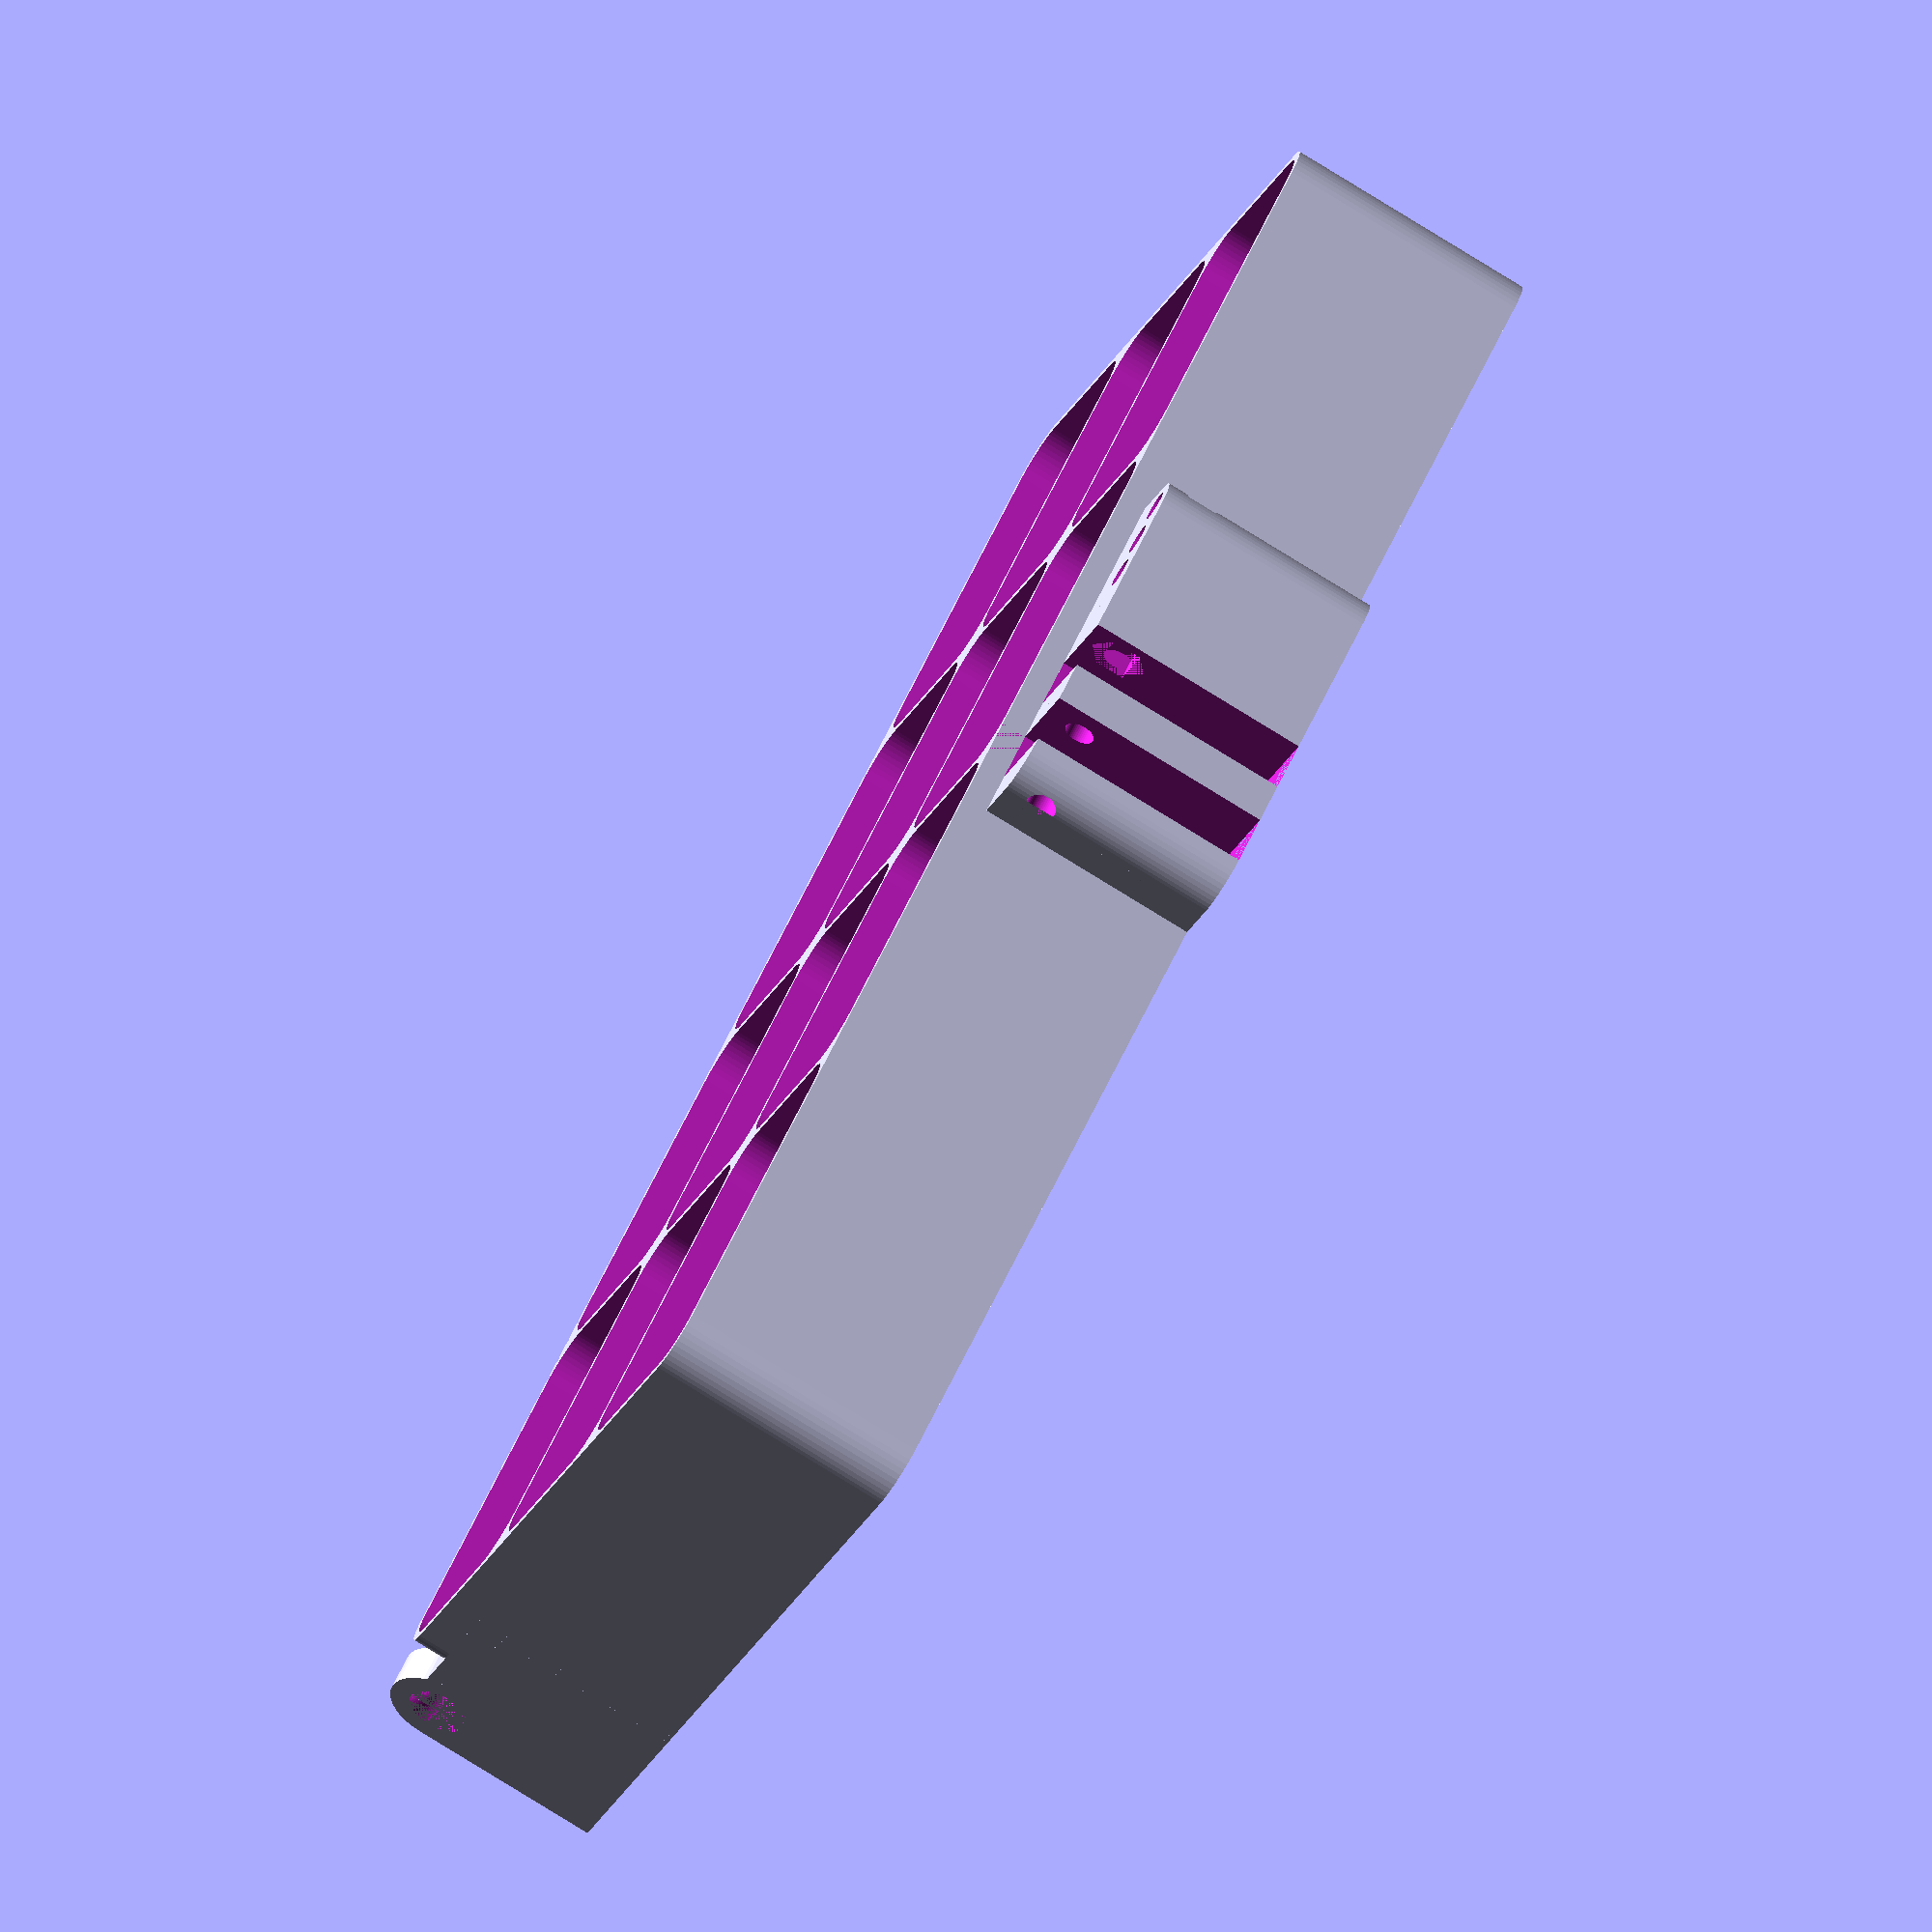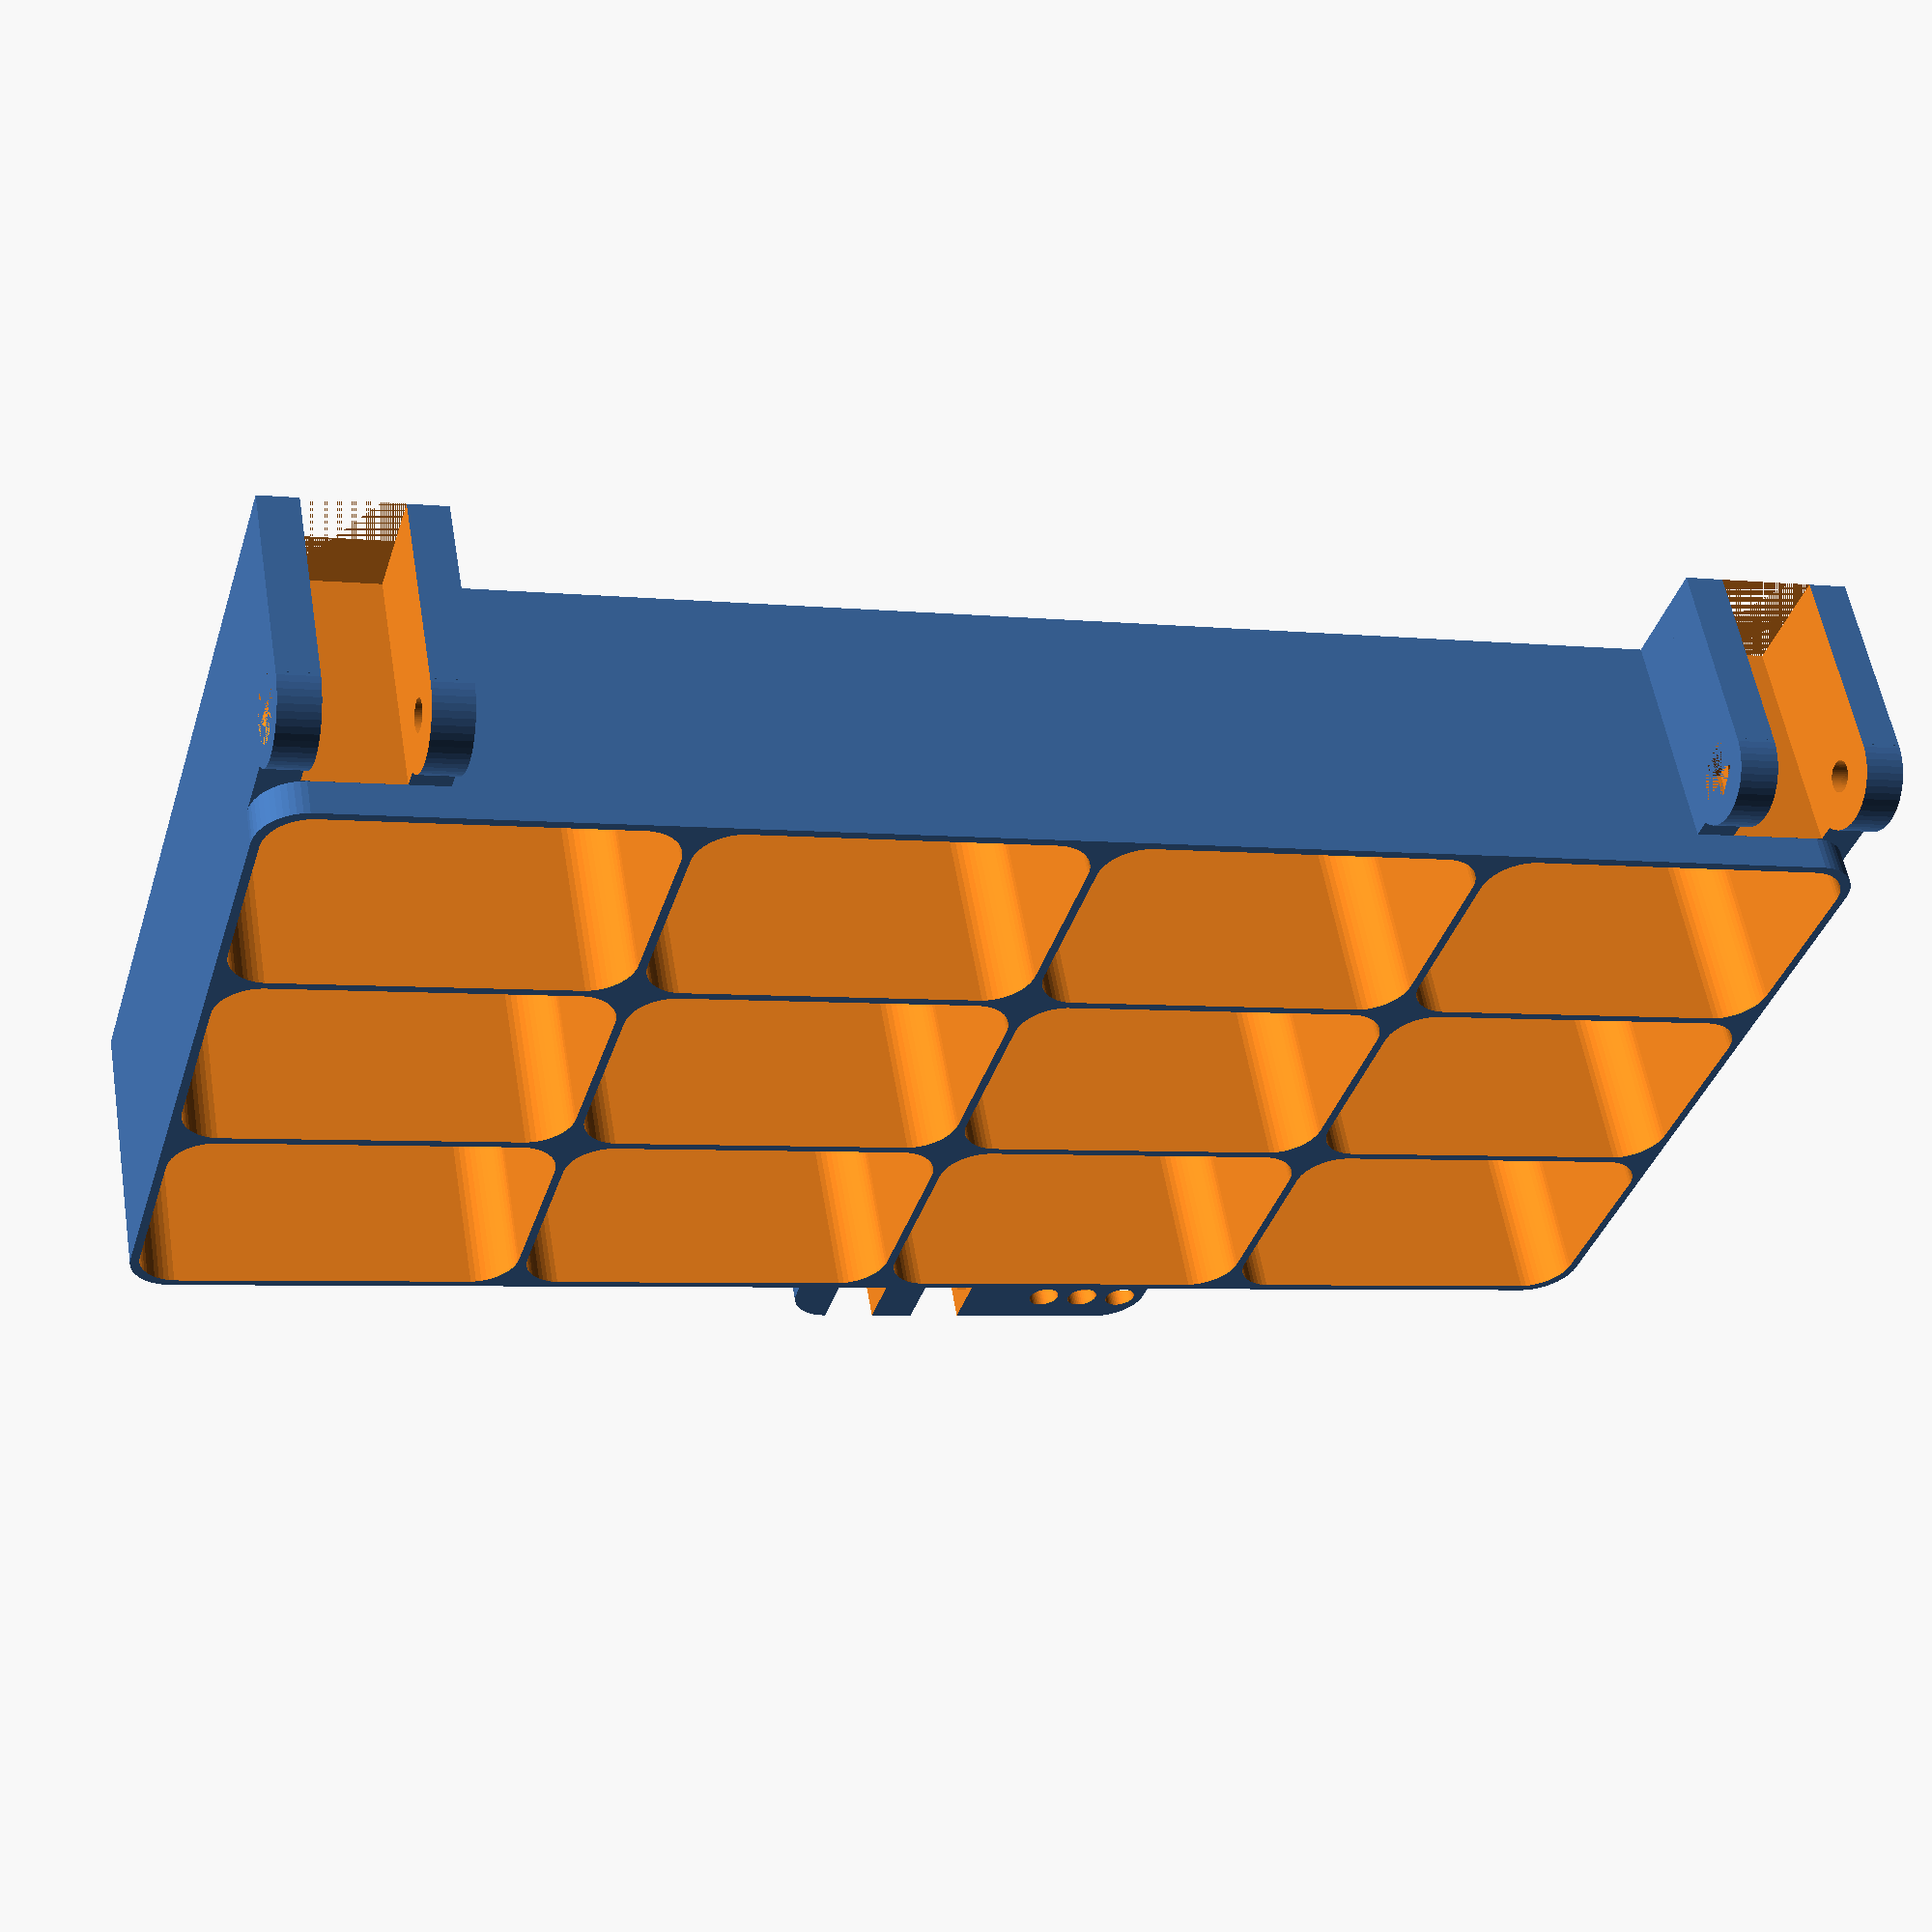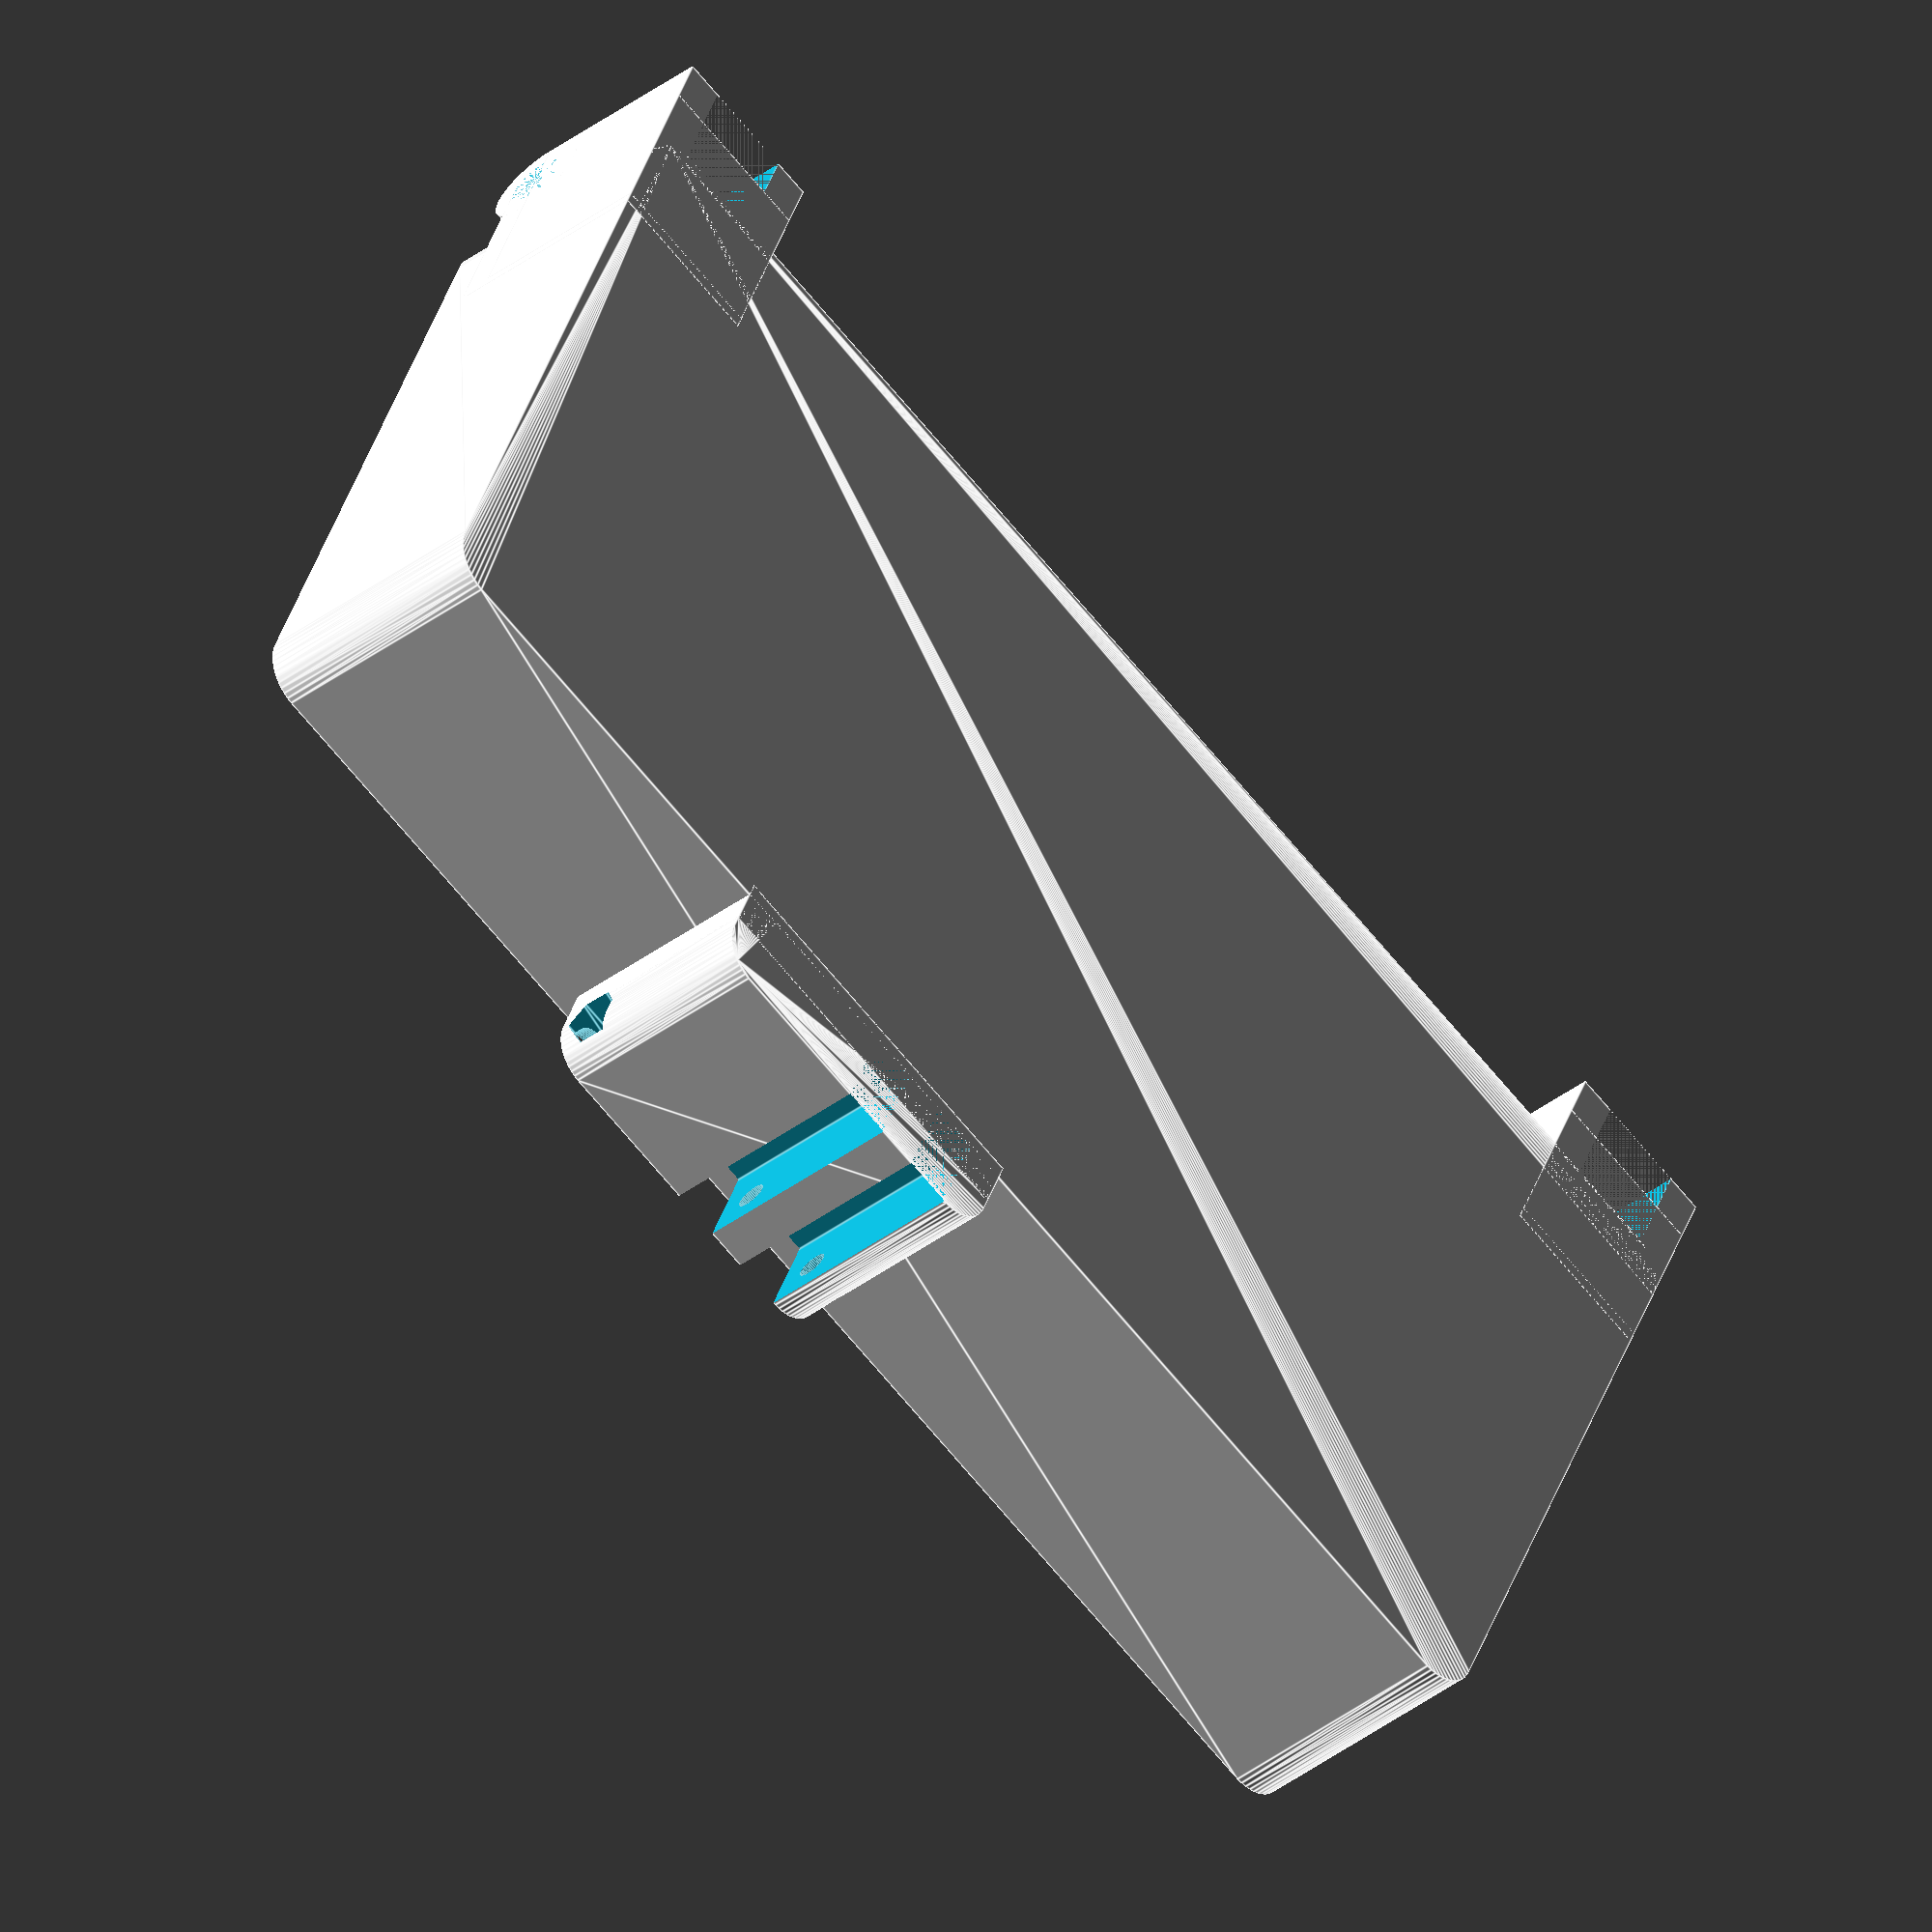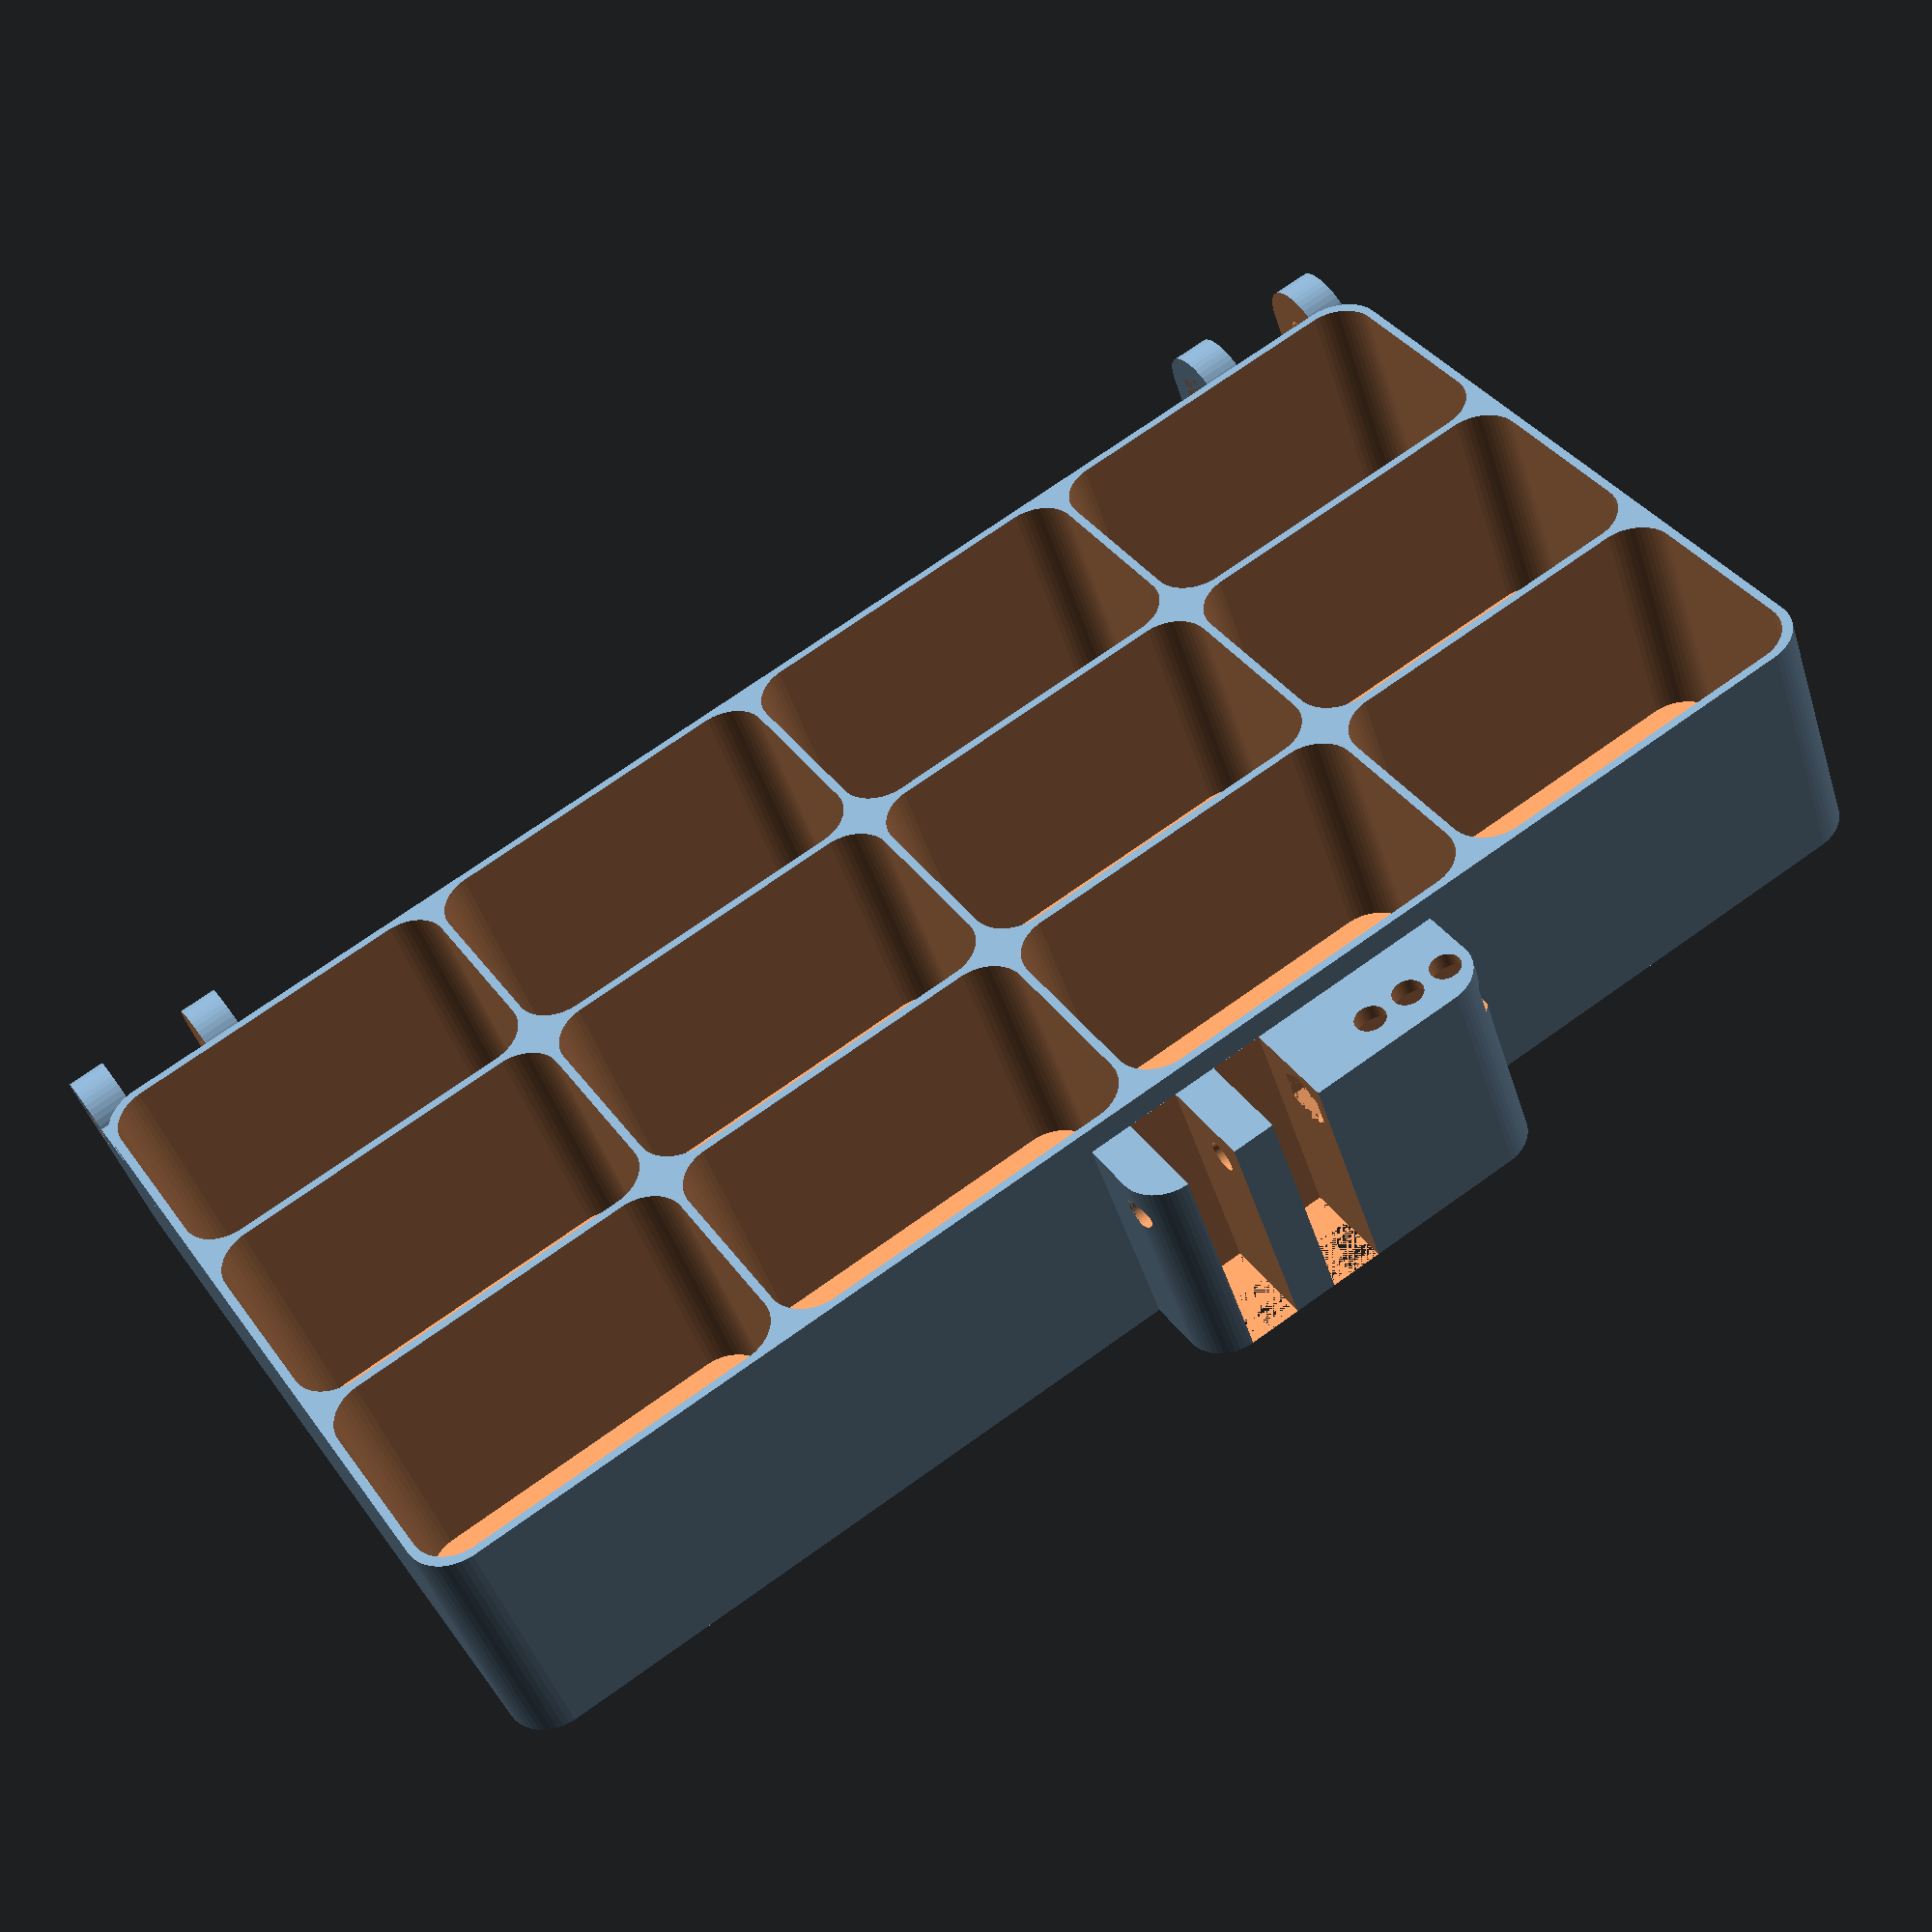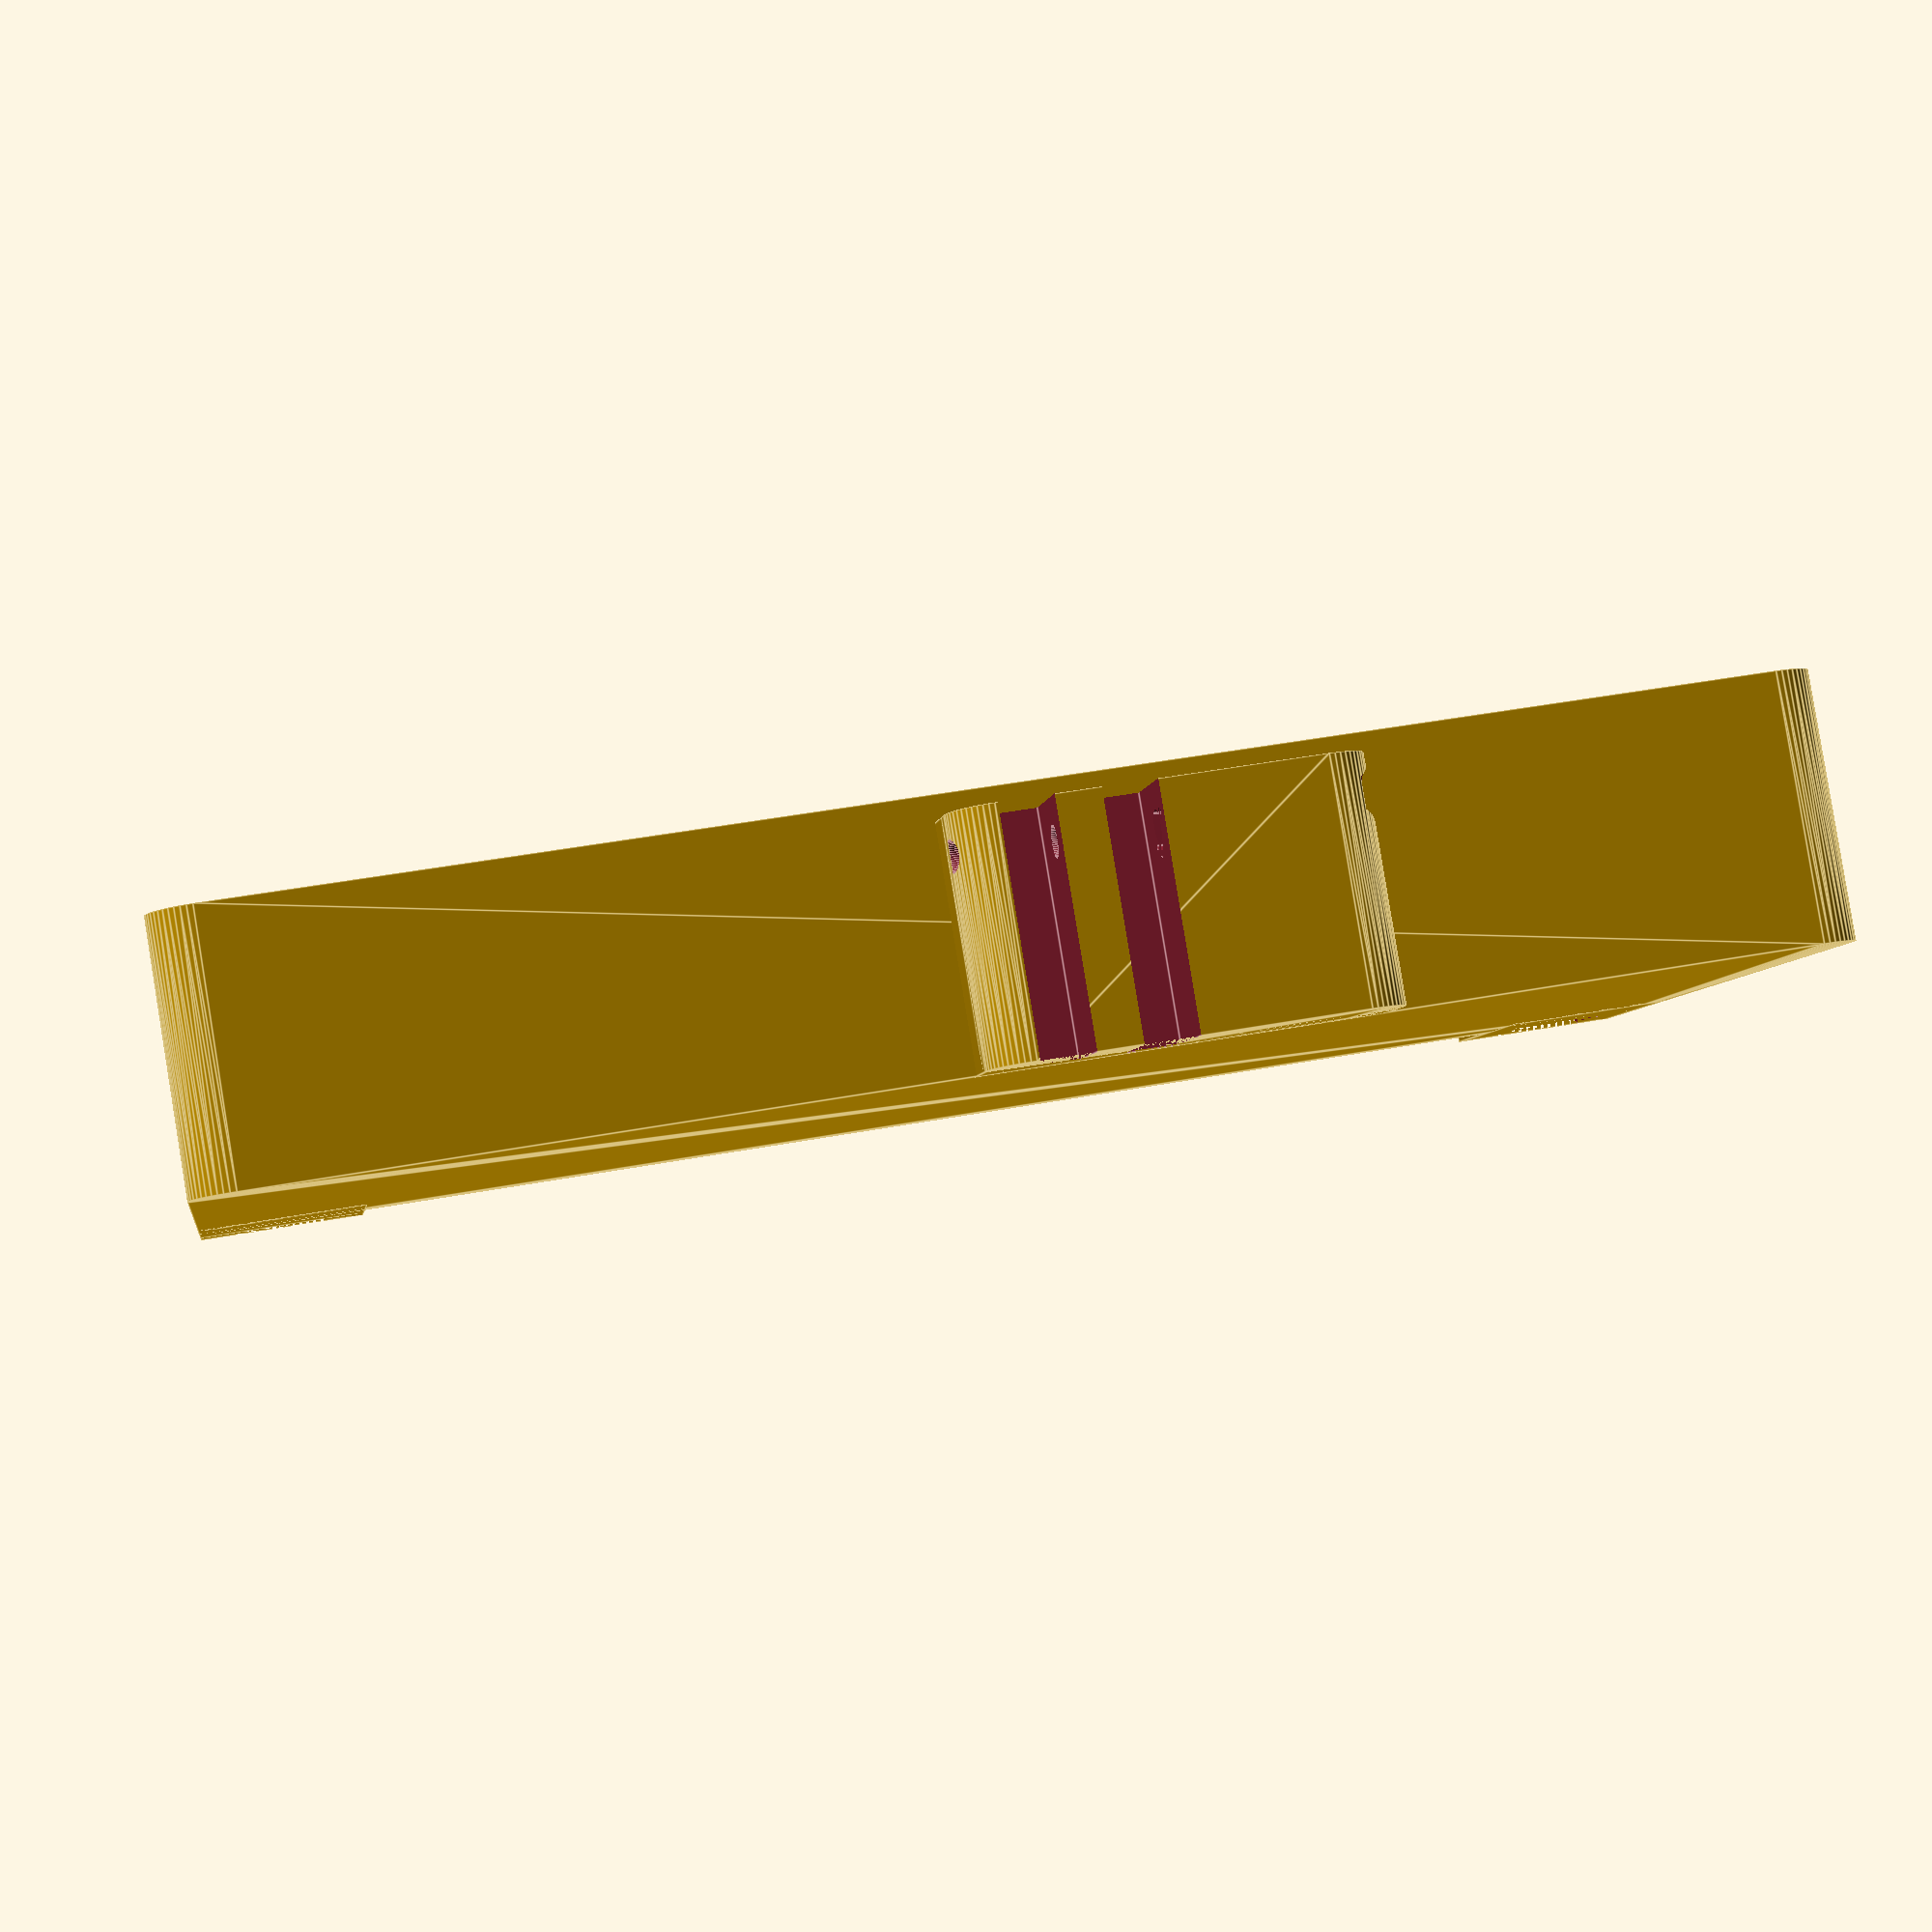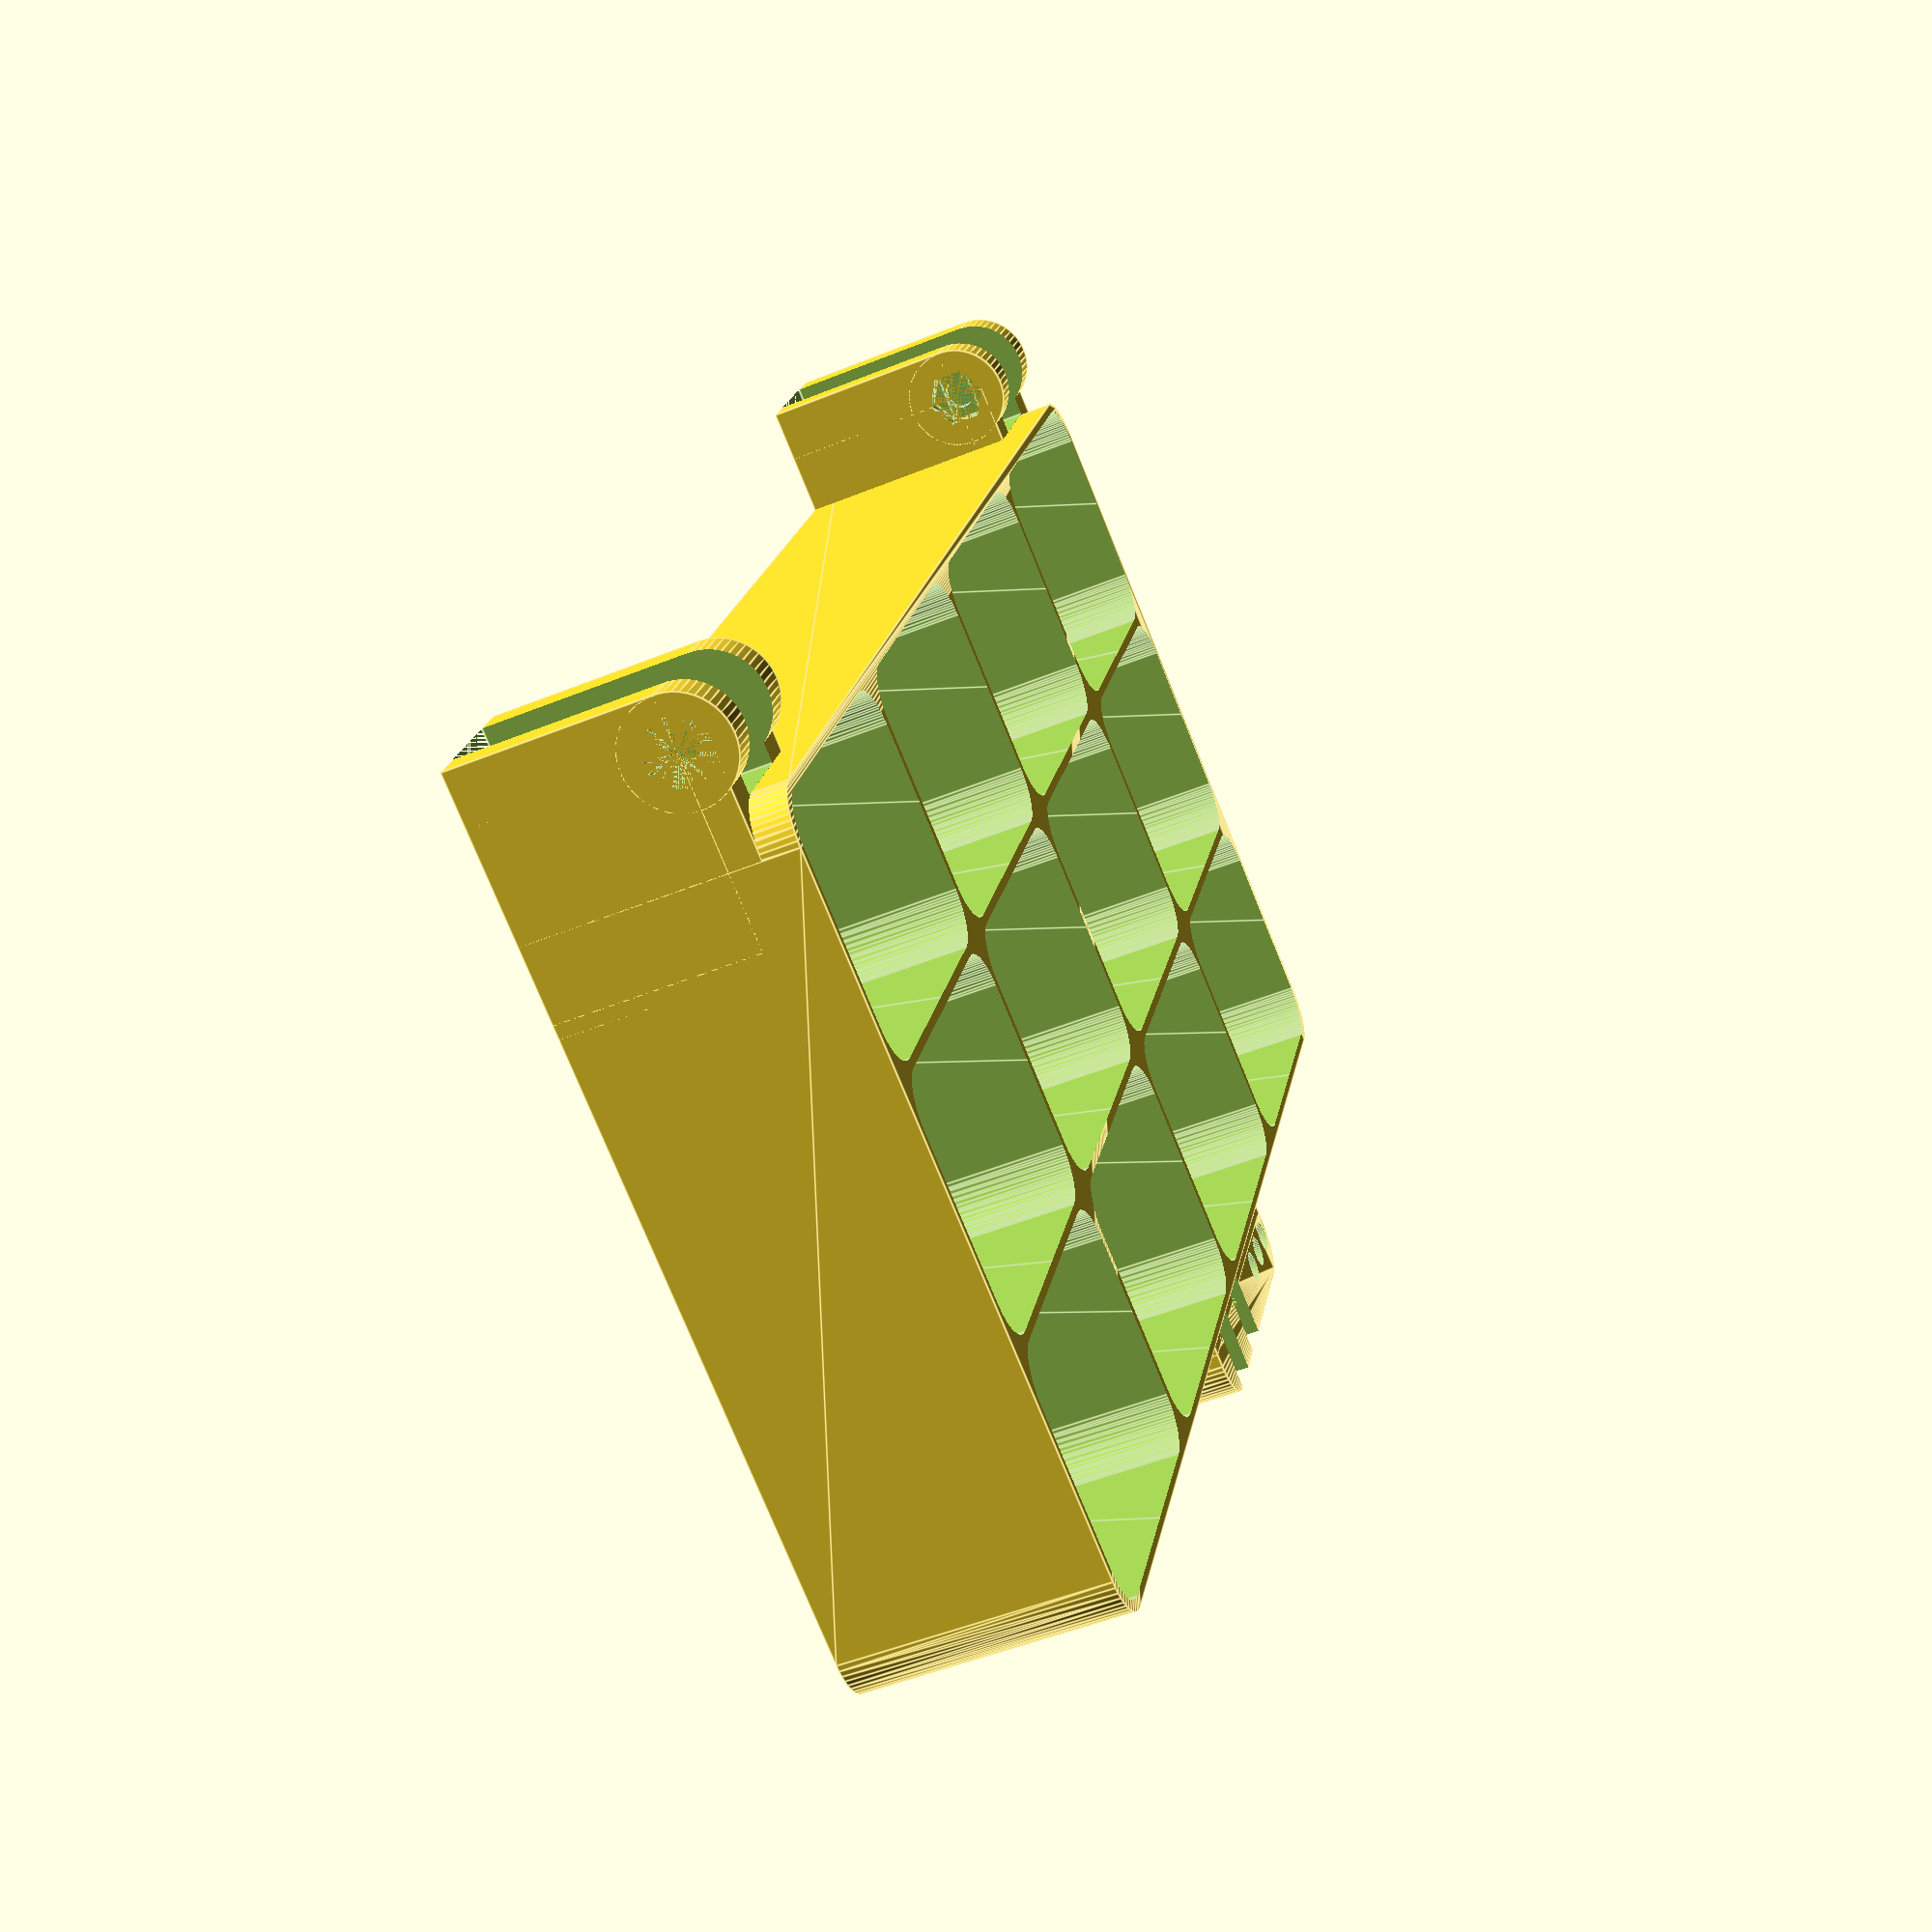
<openscad>
$fn = 50;


difference() {
	union() {
		translate(v = [0, -45.0000000000, 0]) {
			hull() {
				translate(v = [-85.0000000000, 40.0000000000, 0]) {
					cylinder(h = 30, r = 5.5000000000);
				}
				translate(v = [85.0000000000, 40.0000000000, 0]) {
					cylinder(h = 30, r = 5.5000000000);
				}
				translate(v = [-85.0000000000, -40.0000000000, 0]) {
					cylinder(h = 30, r = 5.5000000000);
				}
				translate(v = [85.0000000000, -40.0000000000, 0]) {
					cylinder(h = 30, r = 5.5000000000);
				}
			}
		}
		translate(v = [70.5000000000, 7.5000000000, 22.5000000000]) {
			rotate(a = [0, 90, 0]) {
				cylinder(h = 20, r = 6.0000000000);
			}
		}
		translate(v = [70.5000000000, -15.0000000000, 0.0000000000]) {
			cube(size = [20, 22.5000000000, 26]);
		}
		translate(v = [70.5000000000, -13.5000000000, 0.0000000000]) {
			cube(size = [20, 27, 22.5000000000]);
		}
		translate(v = [-90.5000000000, 7.5000000000, 22.5000000000]) {
			rotate(a = [0, 90, 0]) {
				cylinder(h = 20, r = 6.0000000000);
			}
		}
		translate(v = [-90.5000000000, -15.0000000000, 0.0000000000]) {
			cube(size = [20, 22.5000000000, 26]);
		}
		translate(v = [-90.5000000000, -13.5000000000, 0.0000000000]) {
			cube(size = [20, 27, 22.5000000000]);
		}
		translate(v = [14.5000000000, -96.0000000000, 0.0000000000]) {
			hull() {
				translate(v = [-17.5000000000, 1.0000000000, 0]) {
					cylinder(h = 27, r = 5);
				}
				translate(v = [17.5000000000, 1.0000000000, 0]) {
					cylinder(h = 27, r = 5);
				}
				translate(v = [-17.5000000000, -1.0000000000, 0]) {
					cylinder(h = 27, r = 5);
				}
				translate(v = [17.5000000000, -1.0000000000, 0]) {
					cylinder(h = 27, r = 5);
				}
			}
		}
		translate(v = [-8.0000000000, -95.5000000000, 0.0000000000]) {
			cube(size = [45, 7, 27]);
		}
	}
	union() {
		translate(v = [90.5000000000, 7.5000000000, 22.5000000000]) {
			rotate(a = [0, 90, 0]) {
				difference() {
					union() {
						translate(v = [0, 0, -20.0000000000]) {
							rotate(a = [0, 0, 0]) {
								difference() {
									union() {
										linear_extrude(height = 2.5000000000) {
											polygon(points = [[3.4620000000, 0.0000000000], [1.7310000000, 2.9981799479], [-1.7310000000, 2.9981799479], [-3.4620000000, 0.0000000000], [-1.7310000000, -2.9981799479], [1.7310000000, -2.9981799479]]);
										}
									}
									union();
								}
							}
						}
						translate(v = [0, 0, -20.0000000000]) {
							rotate(a = [0, 0, 0]) {
								difference() {
									union() {
										linear_extrude(height = 2.5000000000) {
											polygon(points = [[3.4620000000, 0.0000000000], [1.7310000000, 2.9981799479], [-1.7310000000, 2.9981799479], [-3.4620000000, 0.0000000000], [-1.7310000000, -2.9981799479], [1.7310000000, -2.9981799479]]);
										}
									}
									union();
								}
							}
						}
						translate(v = [0, 0, -20.0000000000]) {
							rotate(a = [0, 0, 0]) {
								difference() {
									union() {
										linear_extrude(height = 2.5000000000) {
											polygon(points = [[3.4620000000, 0.0000000000], [1.7310000000, 2.9981799479], [-1.7310000000, 2.9981799479], [-3.4620000000, 0.0000000000], [-1.7310000000, -2.9981799479], [1.7310000000, -2.9981799479]]);
										}
									}
									union();
								}
							}
						}
						translate(v = [0, 0, -20.0000000000]) {
							cylinder(h = 20, r = 1.5000000000);
						}
						translate(v = [0, 0, -1.9000000000]) {
							cylinder(h = 1.9000000000, r1 = 1.8000000000, r2 = 3.6000000000);
						}
						translate(v = [0, 0, -20.0000000000]) {
							cylinder(h = 20, r = 1.8000000000);
						}
						translate(v = [0, 0, -20.0000000000]) {
							cylinder(h = 20, r = 1.5000000000);
						}
					}
					union();
				}
			}
		}
		translate(v = [-90.5000000000, 7.5000000000, 22.5000000000]) {
			rotate(a = [0, 270, 0]) {
				difference() {
					union() {
						translate(v = [0, 0, -20.0000000000]) {
							rotate(a = [0, 0, 0]) {
								difference() {
									union() {
										linear_extrude(height = 2.5000000000) {
											polygon(points = [[3.4620000000, 0.0000000000], [1.7310000000, 2.9981799479], [-1.7310000000, 2.9981799479], [-3.4620000000, 0.0000000000], [-1.7310000000, -2.9981799479], [1.7310000000, -2.9981799479]]);
										}
									}
									union();
								}
							}
						}
						translate(v = [0, 0, -20.0000000000]) {
							rotate(a = [0, 0, 0]) {
								difference() {
									union() {
										linear_extrude(height = 2.5000000000) {
											polygon(points = [[3.4620000000, 0.0000000000], [1.7310000000, 2.9981799479], [-1.7310000000, 2.9981799479], [-3.4620000000, 0.0000000000], [-1.7310000000, -2.9981799479], [1.7310000000, -2.9981799479]]);
										}
									}
									union();
								}
							}
						}
						translate(v = [0, 0, -20.0000000000]) {
							rotate(a = [0, 0, 0]) {
								difference() {
									union() {
										linear_extrude(height = 2.5000000000) {
											polygon(points = [[3.4620000000, 0.0000000000], [1.7310000000, 2.9981799479], [-1.7310000000, 2.9981799479], [-3.4620000000, 0.0000000000], [-1.7310000000, -2.9981799479], [1.7310000000, -2.9981799479]]);
										}
									}
									union();
								}
							}
						}
						translate(v = [0, 0, -20.0000000000]) {
							cylinder(h = 20, r = 1.5000000000);
						}
						translate(v = [0, 0, -1.9000000000]) {
							cylinder(h = 1.9000000000, r1 = 1.8000000000, r2 = 3.6000000000);
						}
						translate(v = [0, 0, -20.0000000000]) {
							cylinder(h = 20, r = 1.8000000000);
						}
						translate(v = [0, 0, -20.0000000000]) {
							cylinder(h = 20, r = 1.5000000000);
						}
					}
					union();
				}
			}
		}
		translate(v = [14.0000000000, -97.5000000000, 22.5000000000]) {
			rotate(a = [0, 90, 0]) {
				difference() {
					union() {
						linear_extrude(height = 25) {
							polygon(points = [[3.4620000000, 0.0000000000], [1.7310000000, 2.9981799479], [-1.7310000000, 2.9981799479], [-3.4620000000, 0.0000000000], [-1.7310000000, -2.9981799479], [1.7310000000, -2.9981799479]]);
						}
					}
					union();
				}
			}
		}
		translate(v = [-67.5000000000, -75.0000000000, 2]) {
			hull() {
				translate(v = [-17.0000000000, 9.5000000000, 0]) {
					cylinder(h = 60, r = 5);
				}
				translate(v = [17.0000000000, 9.5000000000, 0]) {
					cylinder(h = 60, r = 5);
				}
				translate(v = [-17.0000000000, -9.5000000000, 0]) {
					cylinder(h = 60, r = 5);
				}
				translate(v = [17.0000000000, -9.5000000000, 0]) {
					cylinder(h = 60, r = 5);
				}
			}
		}
		translate(v = [-67.5000000000, -45.0000000000, 2]) {
			hull() {
				translate(v = [-17.0000000000, 9.5000000000, 0]) {
					cylinder(h = 60, r = 5);
				}
				translate(v = [17.0000000000, 9.5000000000, 0]) {
					cylinder(h = 60, r = 5);
				}
				translate(v = [-17.0000000000, -9.5000000000, 0]) {
					cylinder(h = 60, r = 5);
				}
				translate(v = [17.0000000000, -9.5000000000, 0]) {
					cylinder(h = 60, r = 5);
				}
			}
		}
		translate(v = [-67.5000000000, -15.0000000000, 2]) {
			hull() {
				translate(v = [-17.0000000000, 9.5000000000, 0]) {
					cylinder(h = 60, r = 5);
				}
				translate(v = [17.0000000000, 9.5000000000, 0]) {
					cylinder(h = 60, r = 5);
				}
				translate(v = [-17.0000000000, -9.5000000000, 0]) {
					cylinder(h = 60, r = 5);
				}
				translate(v = [17.0000000000, -9.5000000000, 0]) {
					cylinder(h = 60, r = 5);
				}
			}
		}
		translate(v = [-22.5000000000, -75.0000000000, 2]) {
			hull() {
				translate(v = [-17.0000000000, 9.5000000000, 0]) {
					cylinder(h = 60, r = 5);
				}
				translate(v = [17.0000000000, 9.5000000000, 0]) {
					cylinder(h = 60, r = 5);
				}
				translate(v = [-17.0000000000, -9.5000000000, 0]) {
					cylinder(h = 60, r = 5);
				}
				translate(v = [17.0000000000, -9.5000000000, 0]) {
					cylinder(h = 60, r = 5);
				}
			}
		}
		translate(v = [-22.5000000000, -45.0000000000, 2]) {
			hull() {
				translate(v = [-17.0000000000, 9.5000000000, 0]) {
					cylinder(h = 60, r = 5);
				}
				translate(v = [17.0000000000, 9.5000000000, 0]) {
					cylinder(h = 60, r = 5);
				}
				translate(v = [-17.0000000000, -9.5000000000, 0]) {
					cylinder(h = 60, r = 5);
				}
				translate(v = [17.0000000000, -9.5000000000, 0]) {
					cylinder(h = 60, r = 5);
				}
			}
		}
		translate(v = [-22.5000000000, -15.0000000000, 2]) {
			hull() {
				translate(v = [-17.0000000000, 9.5000000000, 0]) {
					cylinder(h = 60, r = 5);
				}
				translate(v = [17.0000000000, 9.5000000000, 0]) {
					cylinder(h = 60, r = 5);
				}
				translate(v = [-17.0000000000, -9.5000000000, 0]) {
					cylinder(h = 60, r = 5);
				}
				translate(v = [17.0000000000, -9.5000000000, 0]) {
					cylinder(h = 60, r = 5);
				}
			}
		}
		translate(v = [22.5000000000, -75.0000000000, 2]) {
			hull() {
				translate(v = [-17.0000000000, 9.5000000000, 0]) {
					cylinder(h = 60, r = 5);
				}
				translate(v = [17.0000000000, 9.5000000000, 0]) {
					cylinder(h = 60, r = 5);
				}
				translate(v = [-17.0000000000, -9.5000000000, 0]) {
					cylinder(h = 60, r = 5);
				}
				translate(v = [17.0000000000, -9.5000000000, 0]) {
					cylinder(h = 60, r = 5);
				}
			}
		}
		translate(v = [22.5000000000, -45.0000000000, 2]) {
			hull() {
				translate(v = [-17.0000000000, 9.5000000000, 0]) {
					cylinder(h = 60, r = 5);
				}
				translate(v = [17.0000000000, 9.5000000000, 0]) {
					cylinder(h = 60, r = 5);
				}
				translate(v = [-17.0000000000, -9.5000000000, 0]) {
					cylinder(h = 60, r = 5);
				}
				translate(v = [17.0000000000, -9.5000000000, 0]) {
					cylinder(h = 60, r = 5);
				}
			}
		}
		translate(v = [22.5000000000, -15.0000000000, 2]) {
			hull() {
				translate(v = [-17.0000000000, 9.5000000000, 0]) {
					cylinder(h = 60, r = 5);
				}
				translate(v = [17.0000000000, 9.5000000000, 0]) {
					cylinder(h = 60, r = 5);
				}
				translate(v = [-17.0000000000, -9.5000000000, 0]) {
					cylinder(h = 60, r = 5);
				}
				translate(v = [17.0000000000, -9.5000000000, 0]) {
					cylinder(h = 60, r = 5);
				}
			}
		}
		translate(v = [67.5000000000, -75.0000000000, 2]) {
			hull() {
				translate(v = [-17.0000000000, 9.5000000000, 0]) {
					cylinder(h = 60, r = 5);
				}
				translate(v = [17.0000000000, 9.5000000000, 0]) {
					cylinder(h = 60, r = 5);
				}
				translate(v = [-17.0000000000, -9.5000000000, 0]) {
					cylinder(h = 60, r = 5);
				}
				translate(v = [17.0000000000, -9.5000000000, 0]) {
					cylinder(h = 60, r = 5);
				}
			}
		}
		translate(v = [67.5000000000, -45.0000000000, 2]) {
			hull() {
				translate(v = [-17.0000000000, 9.5000000000, 0]) {
					cylinder(h = 60, r = 5);
				}
				translate(v = [17.0000000000, 9.5000000000, 0]) {
					cylinder(h = 60, r = 5);
				}
				translate(v = [-17.0000000000, -9.5000000000, 0]) {
					cylinder(h = 60, r = 5);
				}
				translate(v = [17.0000000000, -9.5000000000, 0]) {
					cylinder(h = 60, r = 5);
				}
			}
		}
		translate(v = [67.5000000000, -15.0000000000, 2]) {
			hull() {
				translate(v = [-17.0000000000, 9.5000000000, 0]) {
					cylinder(h = 60, r = 5);
				}
				translate(v = [17.0000000000, 9.5000000000, 0]) {
					cylinder(h = 60, r = 5);
				}
				translate(v = [-17.0000000000, -9.5000000000, 0]) {
					cylinder(h = 60, r = 5);
				}
				translate(v = [17.0000000000, -9.5000000000, 0]) {
					cylinder(h = 60, r = 5);
				}
			}
		}
		translate(v = [75.0000000000, 0.5000000000, 0.0000000000]) {
			cube(size = [11, 17, 30]);
		}
		translate(v = [-86.0000000000, 0.5000000000, 0.0000000000]) {
			cube(size = [11, 17, 30]);
		}
		translate(v = [-3.0000000000, -107.5000000000, 0.0000000000]) {
			cube(size = [6, 17, 30]);
		}
		translate(v = [8.0000000000, -107.5000000000, 0.0000000000]) {
			cube(size = [6, 17, 30]);
		}
		translate(v = [-8.0000000000, -97.5000000000, 22.5000000000]) {
			rotate(a = [0, 90, 0]) {
				cylinder(h = 45, r = 1.8000000000);
			}
		}
		translate(v = [24.0000000000, -97.5000000000, 22.5000000000]) {
			cylinder(h = 5, r = 1.8000000000);
		}
		translate(v = [29.0000000000, -97.5000000000, 22.5000000000]) {
			cylinder(h = 5, r = 1.8000000000);
		}
		translate(v = [34.0000000000, -97.5000000000, 22.5000000000]) {
			cylinder(h = 5, r = 1.8000000000);
		}
	}
}
</openscad>
<views>
elev=78.3 azim=319.7 roll=58.2 proj=o view=wireframe
elev=303.5 azim=16.7 roll=350.4 proj=p view=solid
elev=39.1 azim=337.4 roll=133.4 proj=o view=edges
elev=44.1 azim=328.2 roll=17.0 proj=p view=wireframe
elev=274.2 azim=171.8 roll=170.7 proj=p view=edges
elev=49.9 azim=293.2 roll=294.1 proj=p view=edges
</views>
